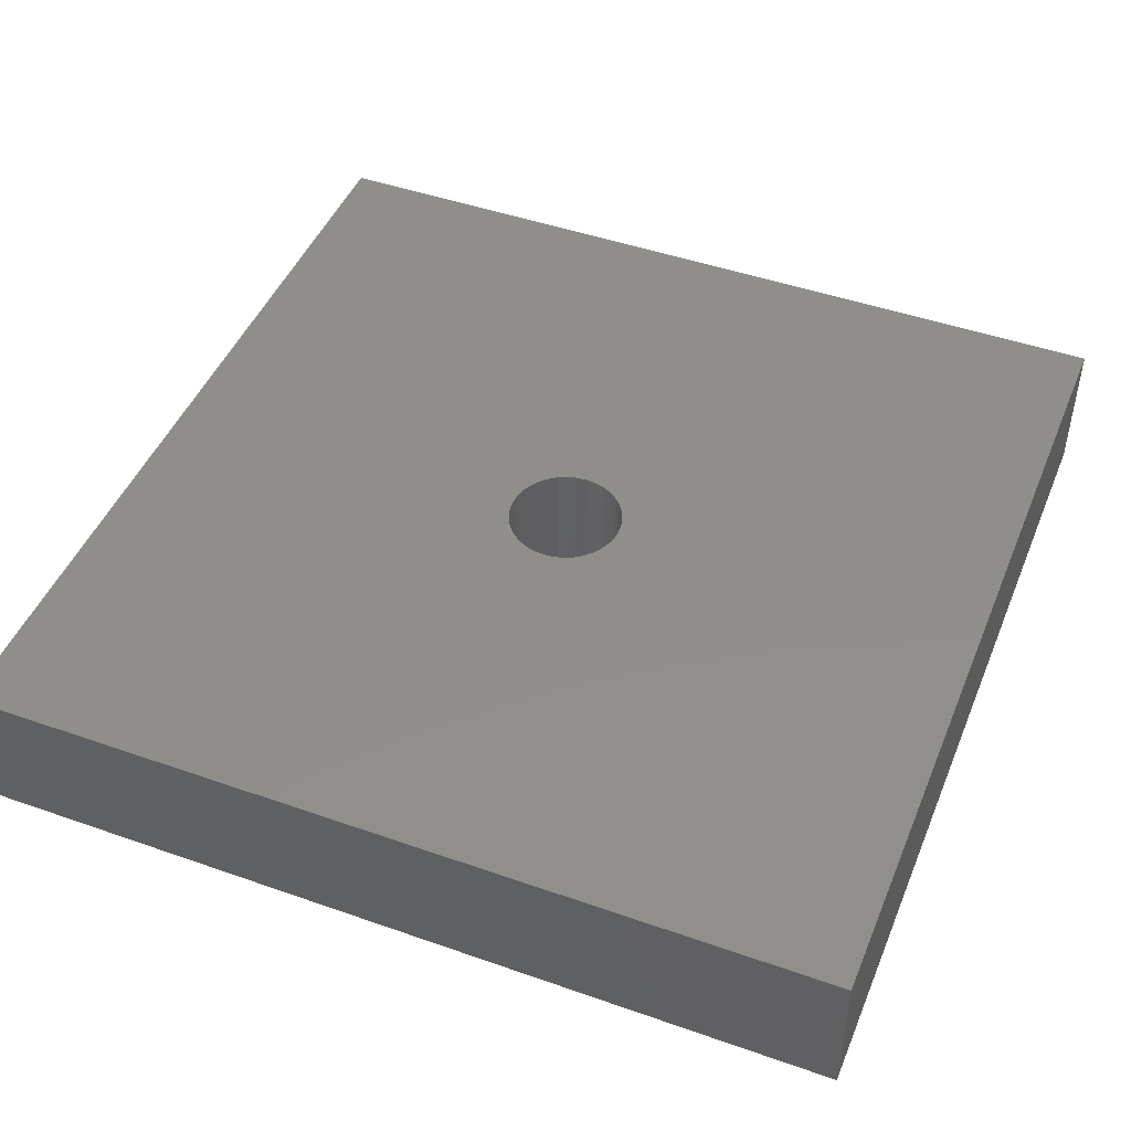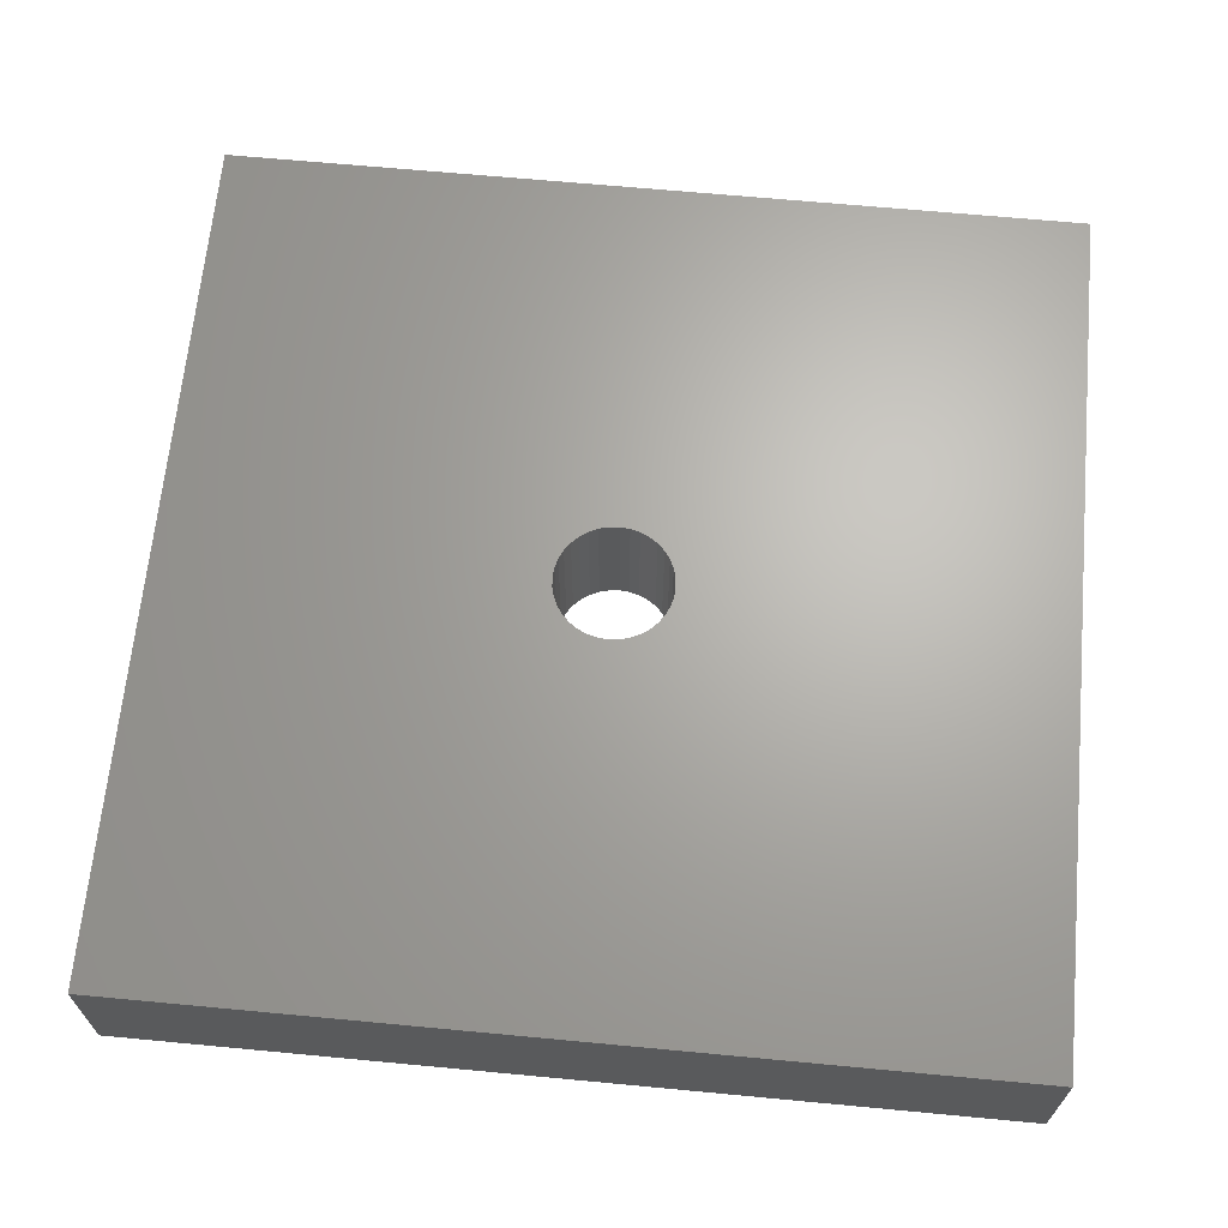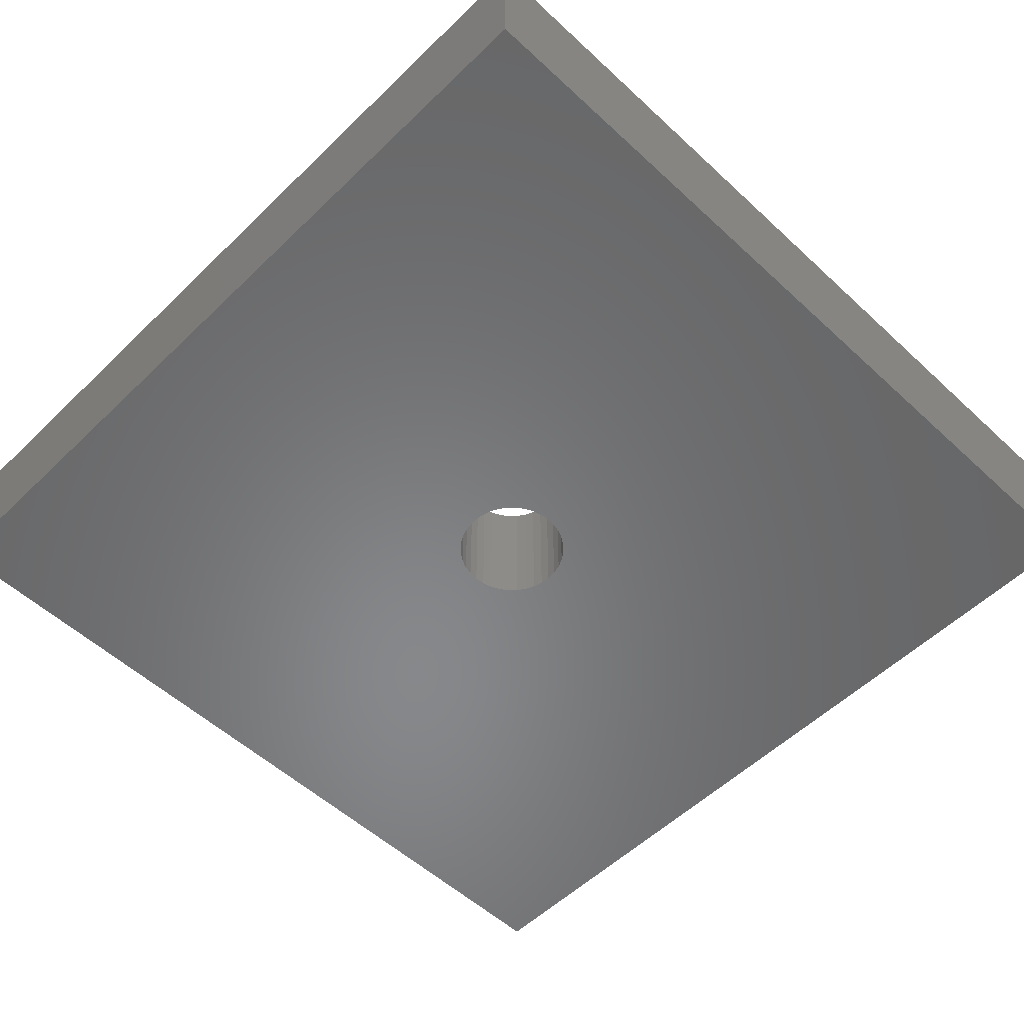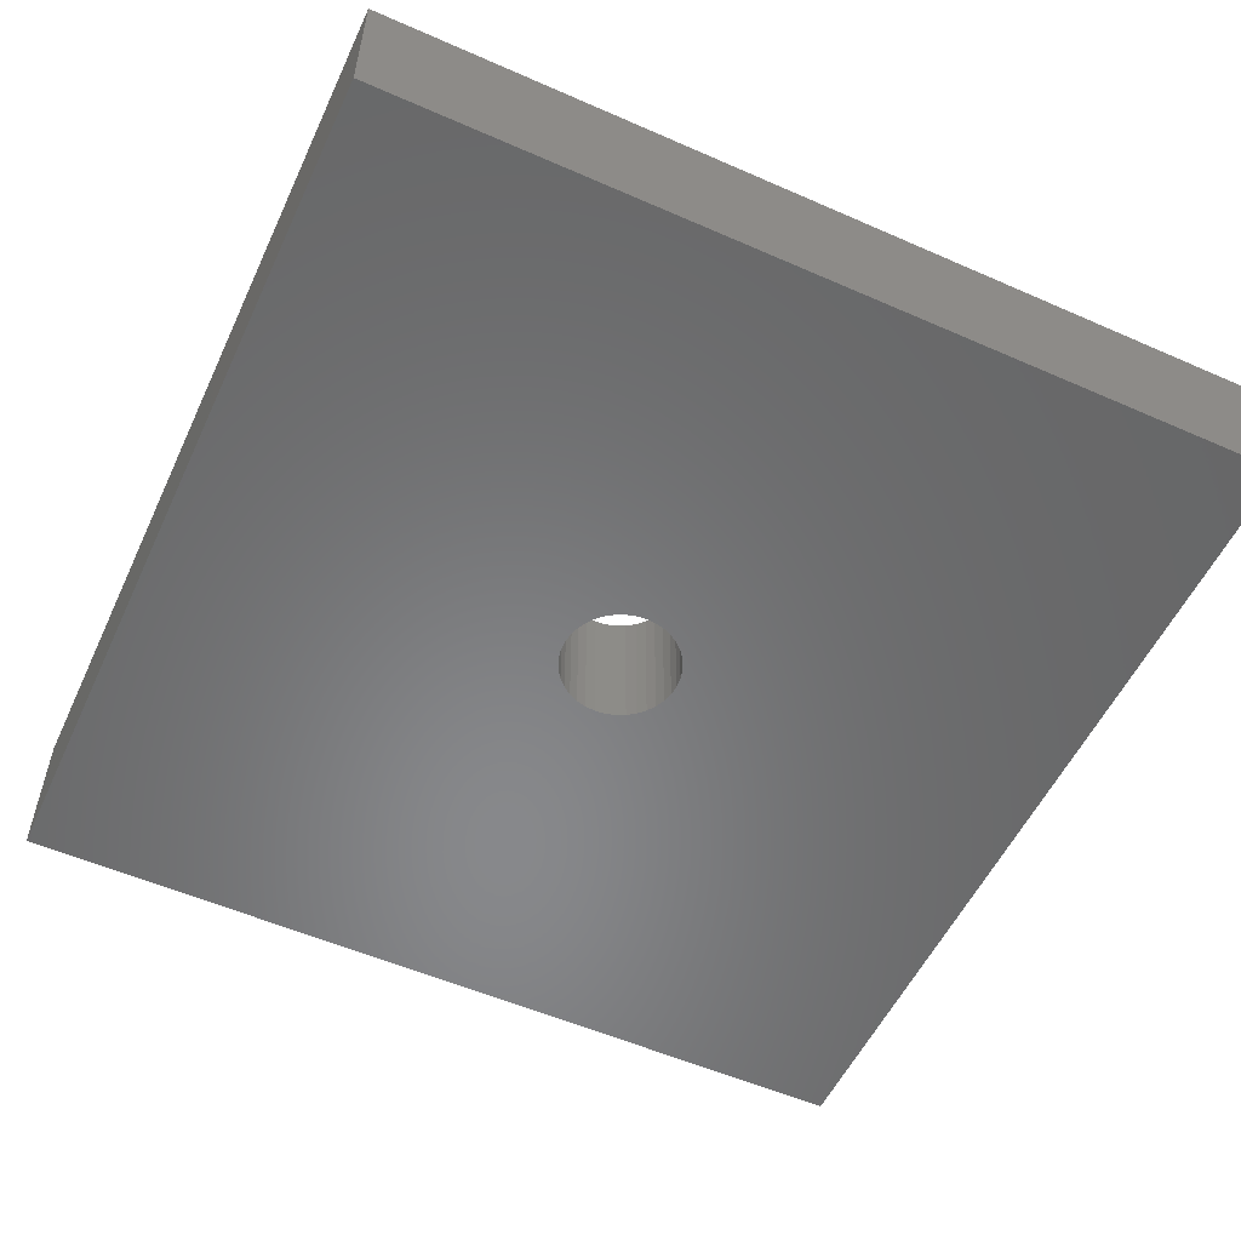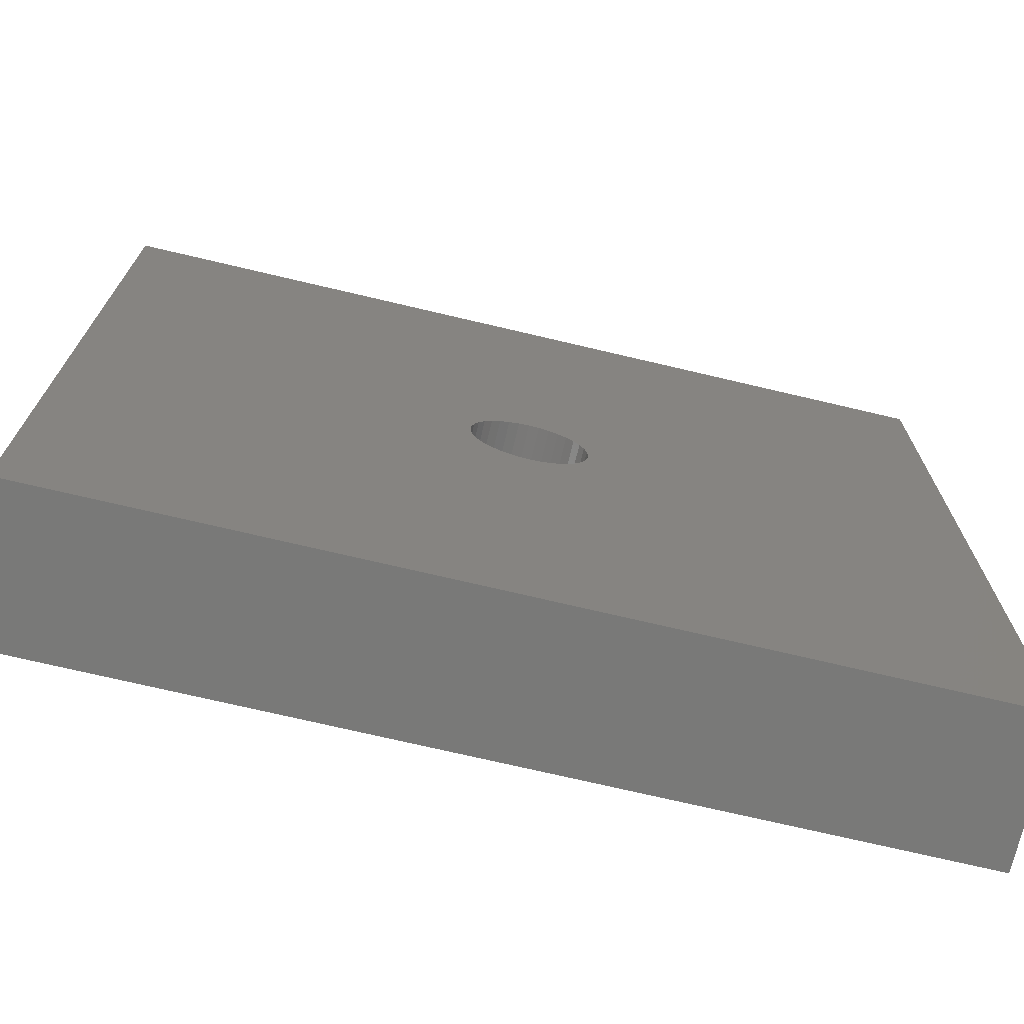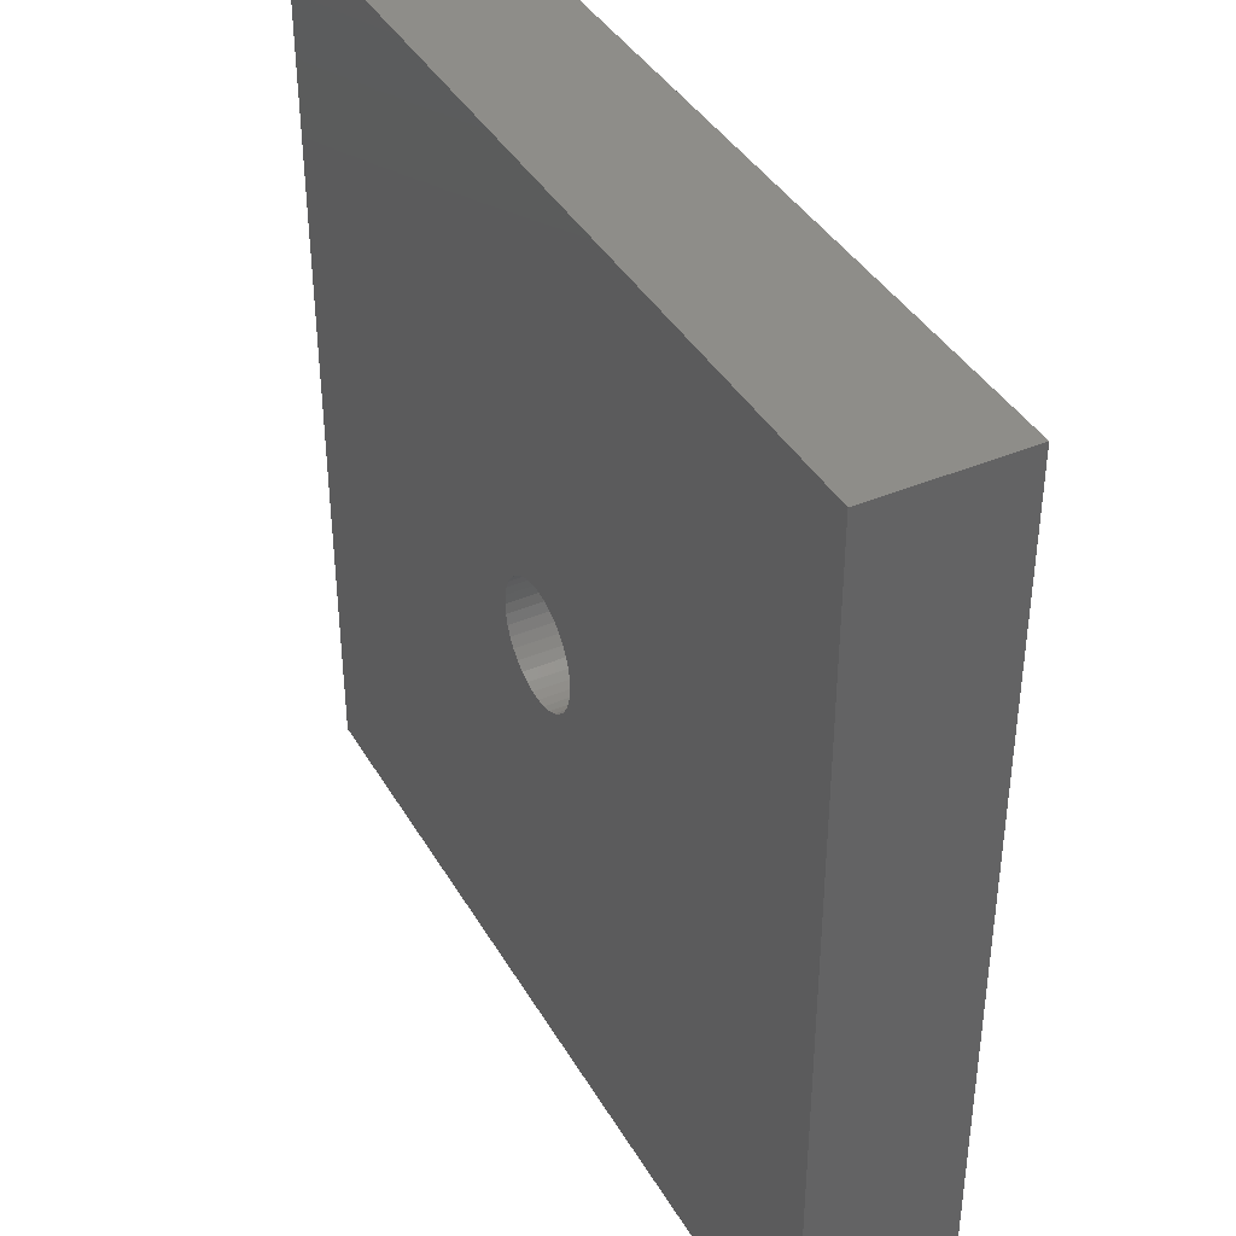
<metadata>
{"format":"stl","ext":"stl","renderer":"f3d","projection":"perspective","resolution":1024,"background":"white","views":[{"elev":46.5,"azim":-68.2,"up":"+Z"},{"elev":66.2,"azim":-174.6,"up":"+Z"},{"elev":-54.4,"azim":135.6,"up":"+Z"},{"elev":-54.7,"azim":-24.9,"up":"+Z"},{"elev":-72.1,"azim":166.7,"up":"+Y"},{"elev":39.8,"azim":62.4,"up":"+Y"}]}
</metadata>
<code>
# stl→obj: 80 verts, 160 faces
v -0.98 -0.98 0
v 0.98 -0.98 0
v 0.98 -0.98 0.325
v -0.98 -0.98 0.325
v 0.98 0.98 0
v 0.98 0.98 0.325
v -0.98 0.98 0
v -0.98 0.98 0.325
v 0.128 0.02257 0
v 0.13 0 0
v 0.13 0 0.325
v 0.128 0.02257 0.325
v 0.1222 0.04446 0
v 0.1222 0.04446 0.325
v 0.1126 0.065 0
v 0.1126 0.065 0.325
v 0.09959 0.08356 0
v 0.09959 0.08356 0.325
v 0.08356 0.09959 0
v 0.08356 0.09959 0.325
v 0.065 0.1126 0
v 0.065 0.1126 0.325
v 0.04446 0.1222 0
v 0.04446 0.1222 0.325
v 0.02257 0.128 0
v 0.02257 0.128 0.325
v 7.96e-18 0.13 0
v 7.96e-18 0.13 0.325
v -0.02257 0.128 0
v -0.02257 0.128 0.325
v -0.04446 0.1222 0
v -0.04446 0.1222 0.325
v -0.065 0.1126 0
v -0.065 0.1126 0.325
v -0.08356 0.09959 0
v -0.08356 0.09959 0.325
v -0.09959 0.08356 0.325
v -0.09959 0.08356 0
v -0.1126 0.065 0
v -0.1126 0.065 0.325
v -0.1222 0.04446 0.325
v -0.1222 0.04446 0
v -0.128 0.02257 0
v -0.128 0.02257 0.325
v -0.13 1.891e-16 0
v -0.13 1.891e-16 0.325
v -0.128 -0.02257 0
v -0.128 -0.02257 0.325
v -0.1222 -0.04446 0
v -0.1222 -0.04446 0.325
v -0.1126 -0.065 0
v -0.1126 -0.065 0.325
v -0.09959 -0.08356 0
v -0.09959 -0.08356 0.325
v -0.08356 -0.09959 0
v -0.08356 -0.09959 0.325
v -0.065 -0.1126 0
v -0.065 -0.1126 0.325
v -0.04446 -0.1222 0.325
v -0.04446 -0.1222 0
v -0.02257 -0.128 0
v -0.02257 -0.128 0.325
v -3.703e-16 -0.13 0
v -3.703e-16 -0.13 0.325
v 0.02257 -0.128 0.325
v 0.02257 -0.128 0
v 0.04446 -0.1222 0
v 0.04446 -0.1222 0.325
v 0.065 -0.1126 0
v 0.065 -0.1126 0.325
v 0.08356 -0.09959 0
v 0.08356 -0.09959 0.325
v 0.09959 -0.08356 0
v 0.09959 -0.08356 0.325
v 0.1126 -0.065 0
v 0.1126 -0.065 0.325
v 0.1222 -0.04446 0
v 0.1222 -0.04446 0.325
v 0.128 -0.02257 0.325
v 0.128 -0.02257 0
f 1 2 3
f 1 3 4
f 5 3 2
f 5 6 3
f 7 1 4
f 7 4 8
f 7 6 5
f 7 8 6
f 9 10 11
f 9 11 12
f 13 12 14
f 13 9 12
f 15 14 16
f 15 13 14
f 17 16 18
f 17 15 16
f 19 18 20
f 19 17 18
f 21 19 20
f 21 20 22
f 23 21 22
f 23 22 24
f 25 24 26
f 25 23 24
f 27 26 28
f 27 25 26
f 29 28 30
f 29 27 28
f 31 30 32
f 31 29 30
f 33 32 34
f 33 31 32
f 35 34 36
f 35 36 37
f 35 33 34
f 38 35 37
f 39 37 40
f 39 40 41
f 39 38 37
f 42 39 41
f 43 41 44
f 43 42 41
f 45 44 46
f 45 43 44
f 47 46 48
f 47 45 46
f 49 48 50
f 49 47 48
f 51 50 52
f 51 49 50
f 53 52 54
f 53 51 52
f 55 54 56
f 55 53 54
f 57 56 58
f 57 58 59
f 57 55 56
f 60 57 59
f 61 59 62
f 61 60 59
f 63 62 64
f 63 64 65
f 63 61 62
f 66 63 65
f 67 65 68
f 67 66 65
f 69 68 70
f 69 67 68
f 71 70 72
f 71 69 70
f 73 71 72
f 73 72 74
f 75 73 74
f 75 74 76
f 77 75 76
f 77 76 78
f 77 78 79
f 80 77 79
f 10 80 79
f 10 79 11
f 53 55 1
f 57 1 55
f 51 53 1
f 60 1 57
f 49 51 1
f 61 1 60
f 47 49 1
f 63 1 61
f 45 47 1
f 7 38 39
f 7 39 42
f 7 42 43
f 7 43 45
f 7 45 1
f 2 63 66
f 2 66 67
f 2 67 69
f 2 69 71
f 2 1 63
f 73 2 71
f 35 38 7
f 75 2 73
f 33 35 7
f 77 2 75
f 31 33 7
f 80 2 77
f 29 31 7
f 10 2 80
f 27 29 7
f 5 27 7
f 5 10 9
f 5 9 13
f 5 13 15
f 5 15 17
f 5 17 19
f 5 19 21
f 5 21 23
f 5 23 25
f 5 25 27
f 5 2 10
f 54 4 56
f 58 56 4
f 52 4 54
f 59 58 4
f 50 4 52
f 62 59 4
f 48 4 50
f 64 62 4
f 46 4 48
f 8 40 37
f 8 41 40
f 8 44 41
f 8 46 44
f 8 4 46
f 3 65 64
f 3 68 65
f 3 70 68
f 3 72 70
f 3 64 4
f 74 72 3
f 36 8 37
f 76 74 3
f 34 8 36
f 78 76 3
f 32 8 34
f 79 78 3
f 30 8 32
f 11 79 3
f 28 8 30
f 6 8 28
f 6 12 11
f 6 14 12
f 6 16 14
f 6 18 16
f 6 20 18
f 6 22 20
f 6 24 22
f 6 26 24
f 6 28 26
f 6 11 3

</code>
